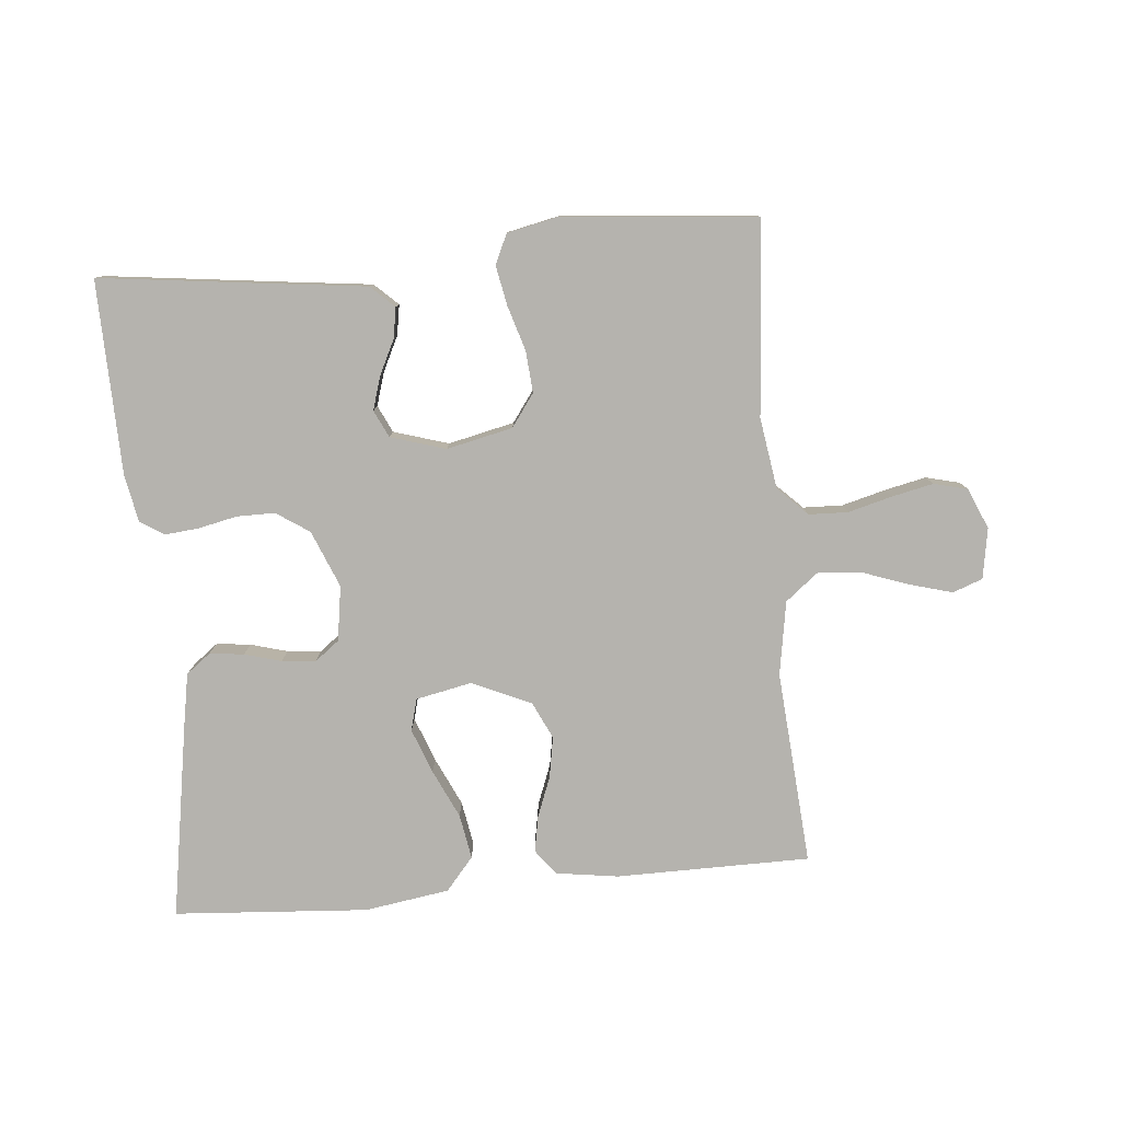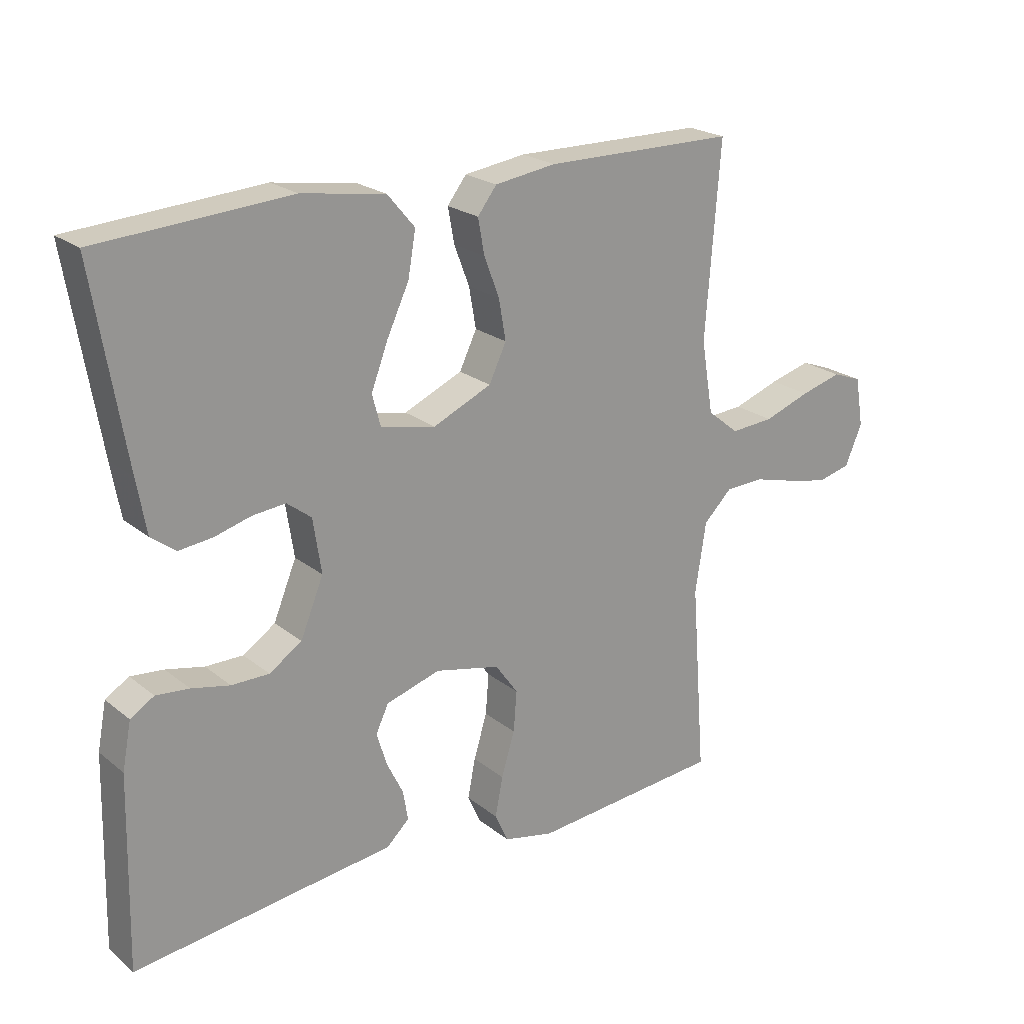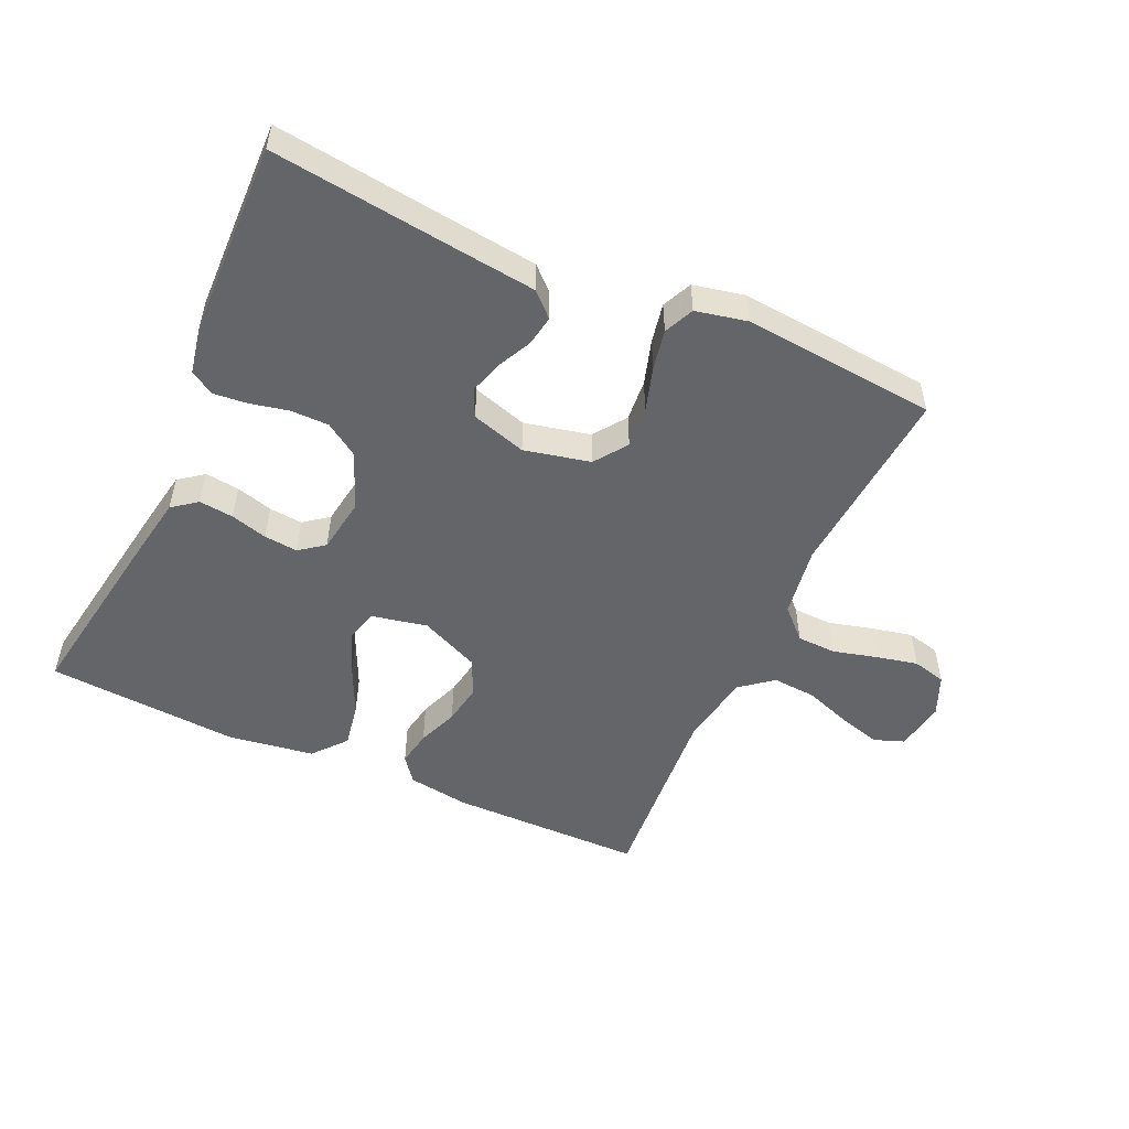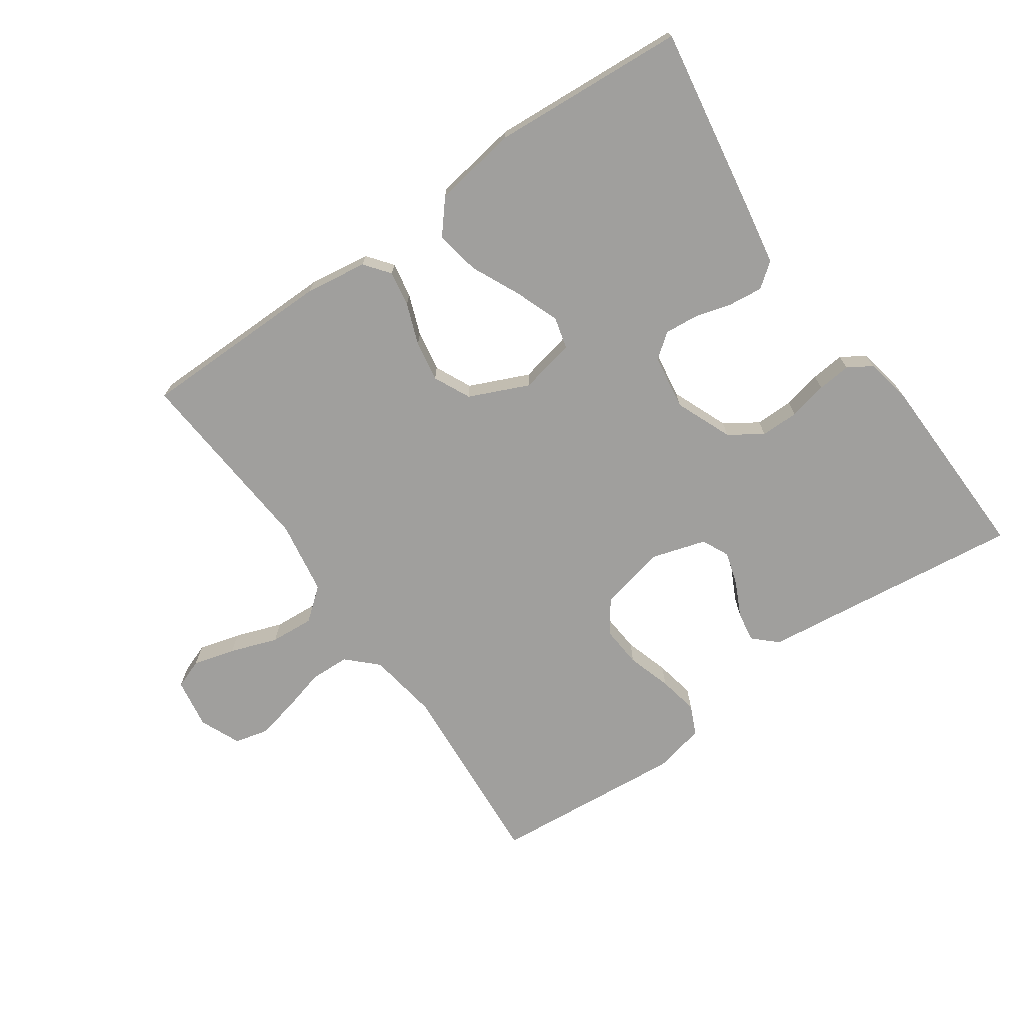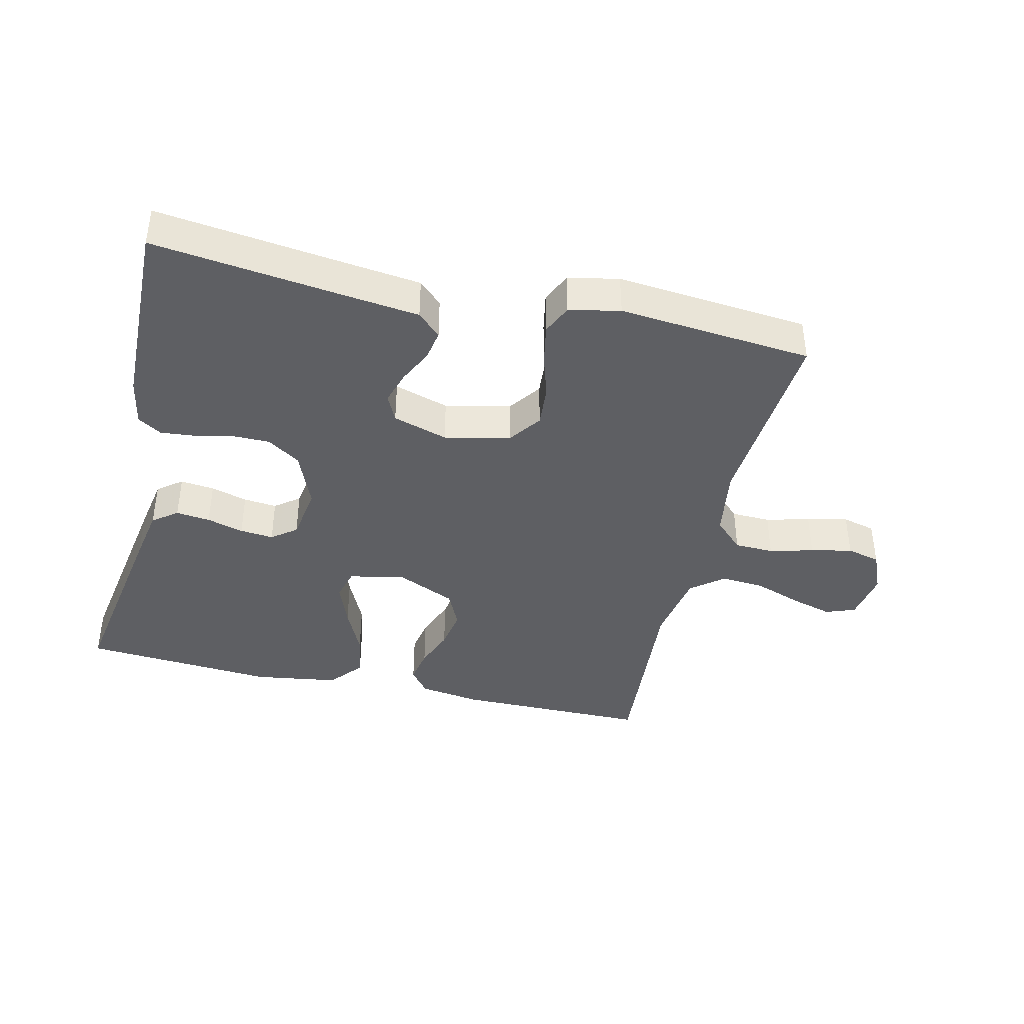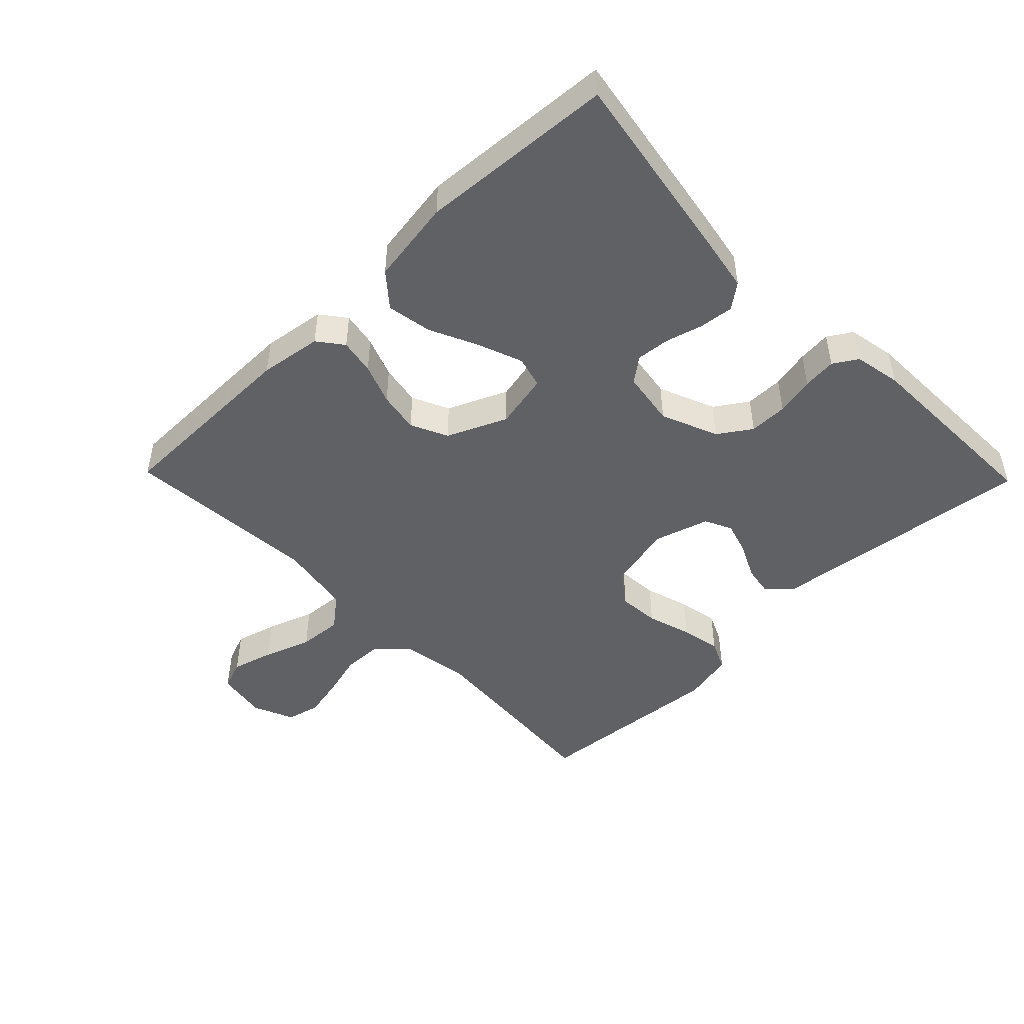
<metadata>
{"format":"obj","ext":"obj","renderer":"f3d","projection":"perspective","resolution":1024,"background":"white","views":[{"elev":-79.9,"azim":-174.8,"up":"+Y"},{"elev":22.0,"azim":143.7,"up":"+Z"},{"elev":-51.6,"azim":155.6,"up":"+Y"},{"elev":-71.4,"azim":35.1,"up":"+Y"},{"elev":-40.6,"azim":166.8,"up":"+Y"},{"elev":-47.8,"azim":44.2,"up":"+Y"}]}
</metadata>
<code>
v 0.5 0.07 0.5
v 0.45 0.07 0.2
v 0.435 0.07 0.116
v 0.397 0.07 0.087
v 0.344 0.07 0.093
v 0.287 0.07 0.109
v 0.235 0.07 0.114
v 0.197 0.07 0.085
v 0.184 0.07 0
v 0.22 0.07 -0.088
v 0.271 0.07 -0.122
v 0.33 0.07 -0.122
v 0.39 0.07 -0.109
v 0.442 0.07 -0.104
v 0.479 0.07 -0.127
v 0.493 0.07 -0.2
v 0.5 0.07 -0.5
v 0.2 0.07 -0.463
v 0.091 0.07 -0.45
v 0.055 0.07 -0.416
v 0.063 0.07 -0.369
v 0.089 0.07 -0.316
v 0.105 0.07 -0.264
v 0.085 0.07 -0.222
v 0 0.07 -0.196
v -0.102 0.07 -0.219
v -0.138 0.07 -0.269
v -0.133 0.07 -0.333
v -0.112 0.07 -0.402
v -0.1 0.07 -0.464
v -0.121 0.07 -0.51
v -0.2 0.07 -0.527
v -0.5 0.07 -0.5
v -0.477 0.07 -0.2
v -0.494 0.07 -0.09
v -0.539 0.07 -0.046
v -0.6 0.07 -0.044
v -0.668 0.07 -0.062
v -0.732 0.07 -0.076
v -0.784 0.07 -0.063
v -0.811 0.07 0
v -0.798 0.07 0.078
v -0.752 0.07 0.095
v -0.687 0.07 0.077
v -0.614 0.07 0.051
v -0.546 0.07 0.046
v -0.496 0.07 0.086
v -0.477 0.07 0.2
v -0.5 0.07 0.5
v -0.2 0.07 0.502
v -0.104 0.07 0.488
v -0.074 0.07 0.449
v -0.084 0.07 0.394
v -0.108 0.07 0.331
v -0.119 0.07 0.268
v -0.092 0.07 0.211
v 0 0.07 0.17
v 0.086 0.07 0.188
v 0.099 0.07 0.237
v 0.073 0.07 0.306
v 0.038 0.07 0.381
v 0.026 0.07 0.45
v 0.069 0.07 0.501
v 0.2 0.07 0.521
v 0.5 0 0.5
v 0.45 0 0.2
v 0.435 0 0.116
v 0.397 0 0.087
v 0.344 0 0.093
v 0.287 0 0.109
v 0.235 0 0.114
v 0.197 0 0.085
v 0.184 0 0
v 0.22 0 -0.088
v 0.271 0 -0.122
v 0.33 0 -0.122
v 0.39 0 -0.109
v 0.442 0 -0.104
v 0.479 0 -0.127
v 0.493 0 -0.2
v 0.5 0 -0.5
v 0.2 0 -0.463
v 0.091 0 -0.45
v 0.055 0 -0.416
v 0.063 0 -0.369
v 0.089 0 -0.316
v 0.105 0 -0.264
v 0.085 0 -0.222
v 0 0 -0.196
v -0.102 0 -0.219
v -0.138 0 -0.269
v -0.133 0 -0.333
v -0.112 0 -0.402
v -0.1 0 -0.464
v -0.121 0 -0.51
v -0.2 0 -0.527
v -0.5 0 -0.5
v -0.477 0 -0.2
v -0.494 0 -0.09
v -0.539 0 -0.046
v -0.6 0 -0.044
v -0.668 0 -0.062
v -0.732 0 -0.076
v -0.784 0 -0.063
v -0.811 0 0
v -0.798 0 0.078
v -0.752 0 0.095
v -0.687 0 0.077
v -0.614 0 0.051
v -0.546 0 0.046
v -0.496 0 0.086
v -0.477 0 0.2
v -0.5 0 0.5
v -0.2 0 0.502
v -0.104 0 0.488
v -0.074 0 0.449
v -0.084 0 0.394
v -0.108 0 0.331
v -0.119 0 0.268
v -0.092 0 0.211
v 0 0 0.17
v 0.086 0 0.188
v 0.099 0 0.237
v 0.073 0 0.306
v 0.038 0 0.381
v 0.026 0 0.45
v 0.069 0 0.501
v 0.2 0 0.521
f 60 61 62 63
f 59 60 63 64
f 58 59 64 1
f 51 52 53 54
f 51 54 55
f 48 49 50 51
f 47 48 51 55
f 46 47 55 56
f 42 43 44 45
f 40 41 42 45
f 40 45 46
f 37 38 39 40
f 37 40 46 56
f 31 32 33 34
f 31 34 35
f 28 29 30 31
f 27 28 31 35
f 26 27 35 36
f 19 20 21 22
f 18 19 22 23
f 17 18 23 24
f 15 16 17 24
f 12 13 14 15
f 11 12 15 24
f 3 4 5 6
f 3 6 7
f 58 1 2 3
f 57 58 3 7
f 36 37 56 57
f 25 26 36 57
f 10 11 24 25
f 9 10 25 57
f 8 9 57
f 7 8 57
f 127 126 125 124
f 128 127 124 123
f 65 128 123 122
f 118 117 116 115
f 119 118 115
f 115 114 113 112
f 119 115 112 111
f 120 119 111 110
f 109 108 107 106
f 109 106 105 104
f 110 109 104
f 104 103 102 101
f 120 110 104 101
f 98 97 96 95
f 99 98 95
f 95 94 93 92
f 99 95 92 91
f 100 99 91 90
f 86 85 84 83
f 87 86 83 82
f 88 87 82 81
f 88 81 80 79
f 79 78 77 76
f 88 79 76 75
f 70 69 68 67
f 71 70 67
f 67 66 65 122
f 71 67 122 121
f 121 120 101 100
f 121 100 90 89
f 89 88 75 74
f 121 89 74 73
f 121 73 72
f 121 72 71
f 1 65 66 2
f 2 66 67 3
f 3 67 68 4
f 4 68 69 5
f 5 69 70 6
f 6 70 71 7
f 7 71 72 8
f 8 72 73 9
f 9 73 74 10
f 10 74 75 11
f 11 75 76 12
f 12 76 77 13
f 13 77 78 14
f 14 78 79 15
f 15 79 80 16
f 16 80 81 17
f 17 81 82 18
f 18 82 83 19
f 19 83 84 20
f 20 84 85 21
f 21 85 86 22
f 22 86 87 23
f 23 87 88 24
f 24 88 89 25
f 25 89 90 26
f 26 90 91 27
f 27 91 92 28
f 28 92 93 29
f 29 93 94 30
f 30 94 95 31
f 31 95 96 32
f 32 96 97 33
f 33 97 98 34
f 34 98 99 35
f 35 99 100 36
f 36 100 101 37
f 37 101 102 38
f 38 102 103 39
f 39 103 104 40
f 40 104 105 41
f 41 105 106 42
f 42 106 107 43
f 43 107 108 44
f 44 108 109 45
f 45 109 110 46
f 46 110 111 47
f 47 111 112 48
f 48 112 113 49
f 49 113 114 50
f 50 114 115 51
f 51 115 116 52
f 52 116 117 53
f 53 117 118 54
f 54 118 119 55
f 55 119 120 56
f 56 120 121 57
f 57 121 122 58
f 58 122 123 59
f 59 123 124 60
f 60 124 125 61
f 61 125 126 62
f 62 126 127 63
f 63 127 128 64
f 64 128 65 1

</code>
